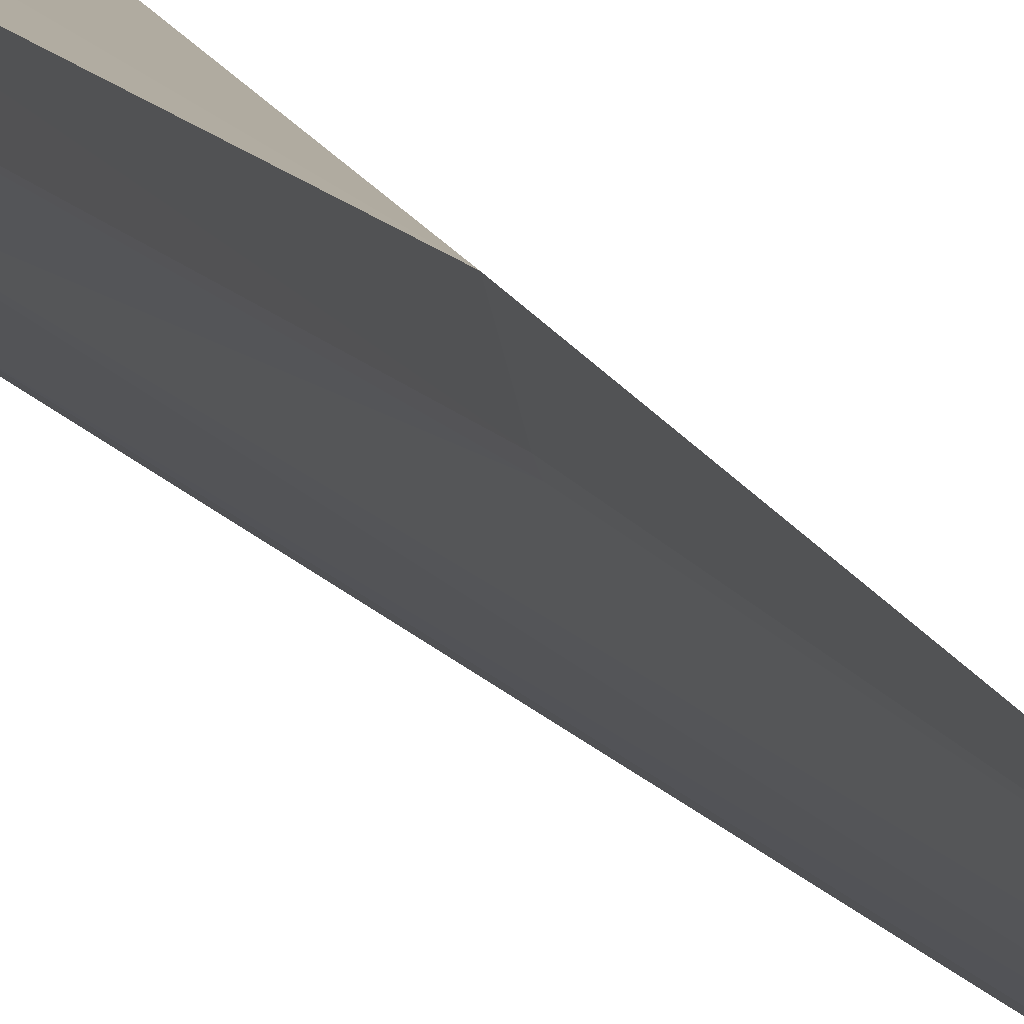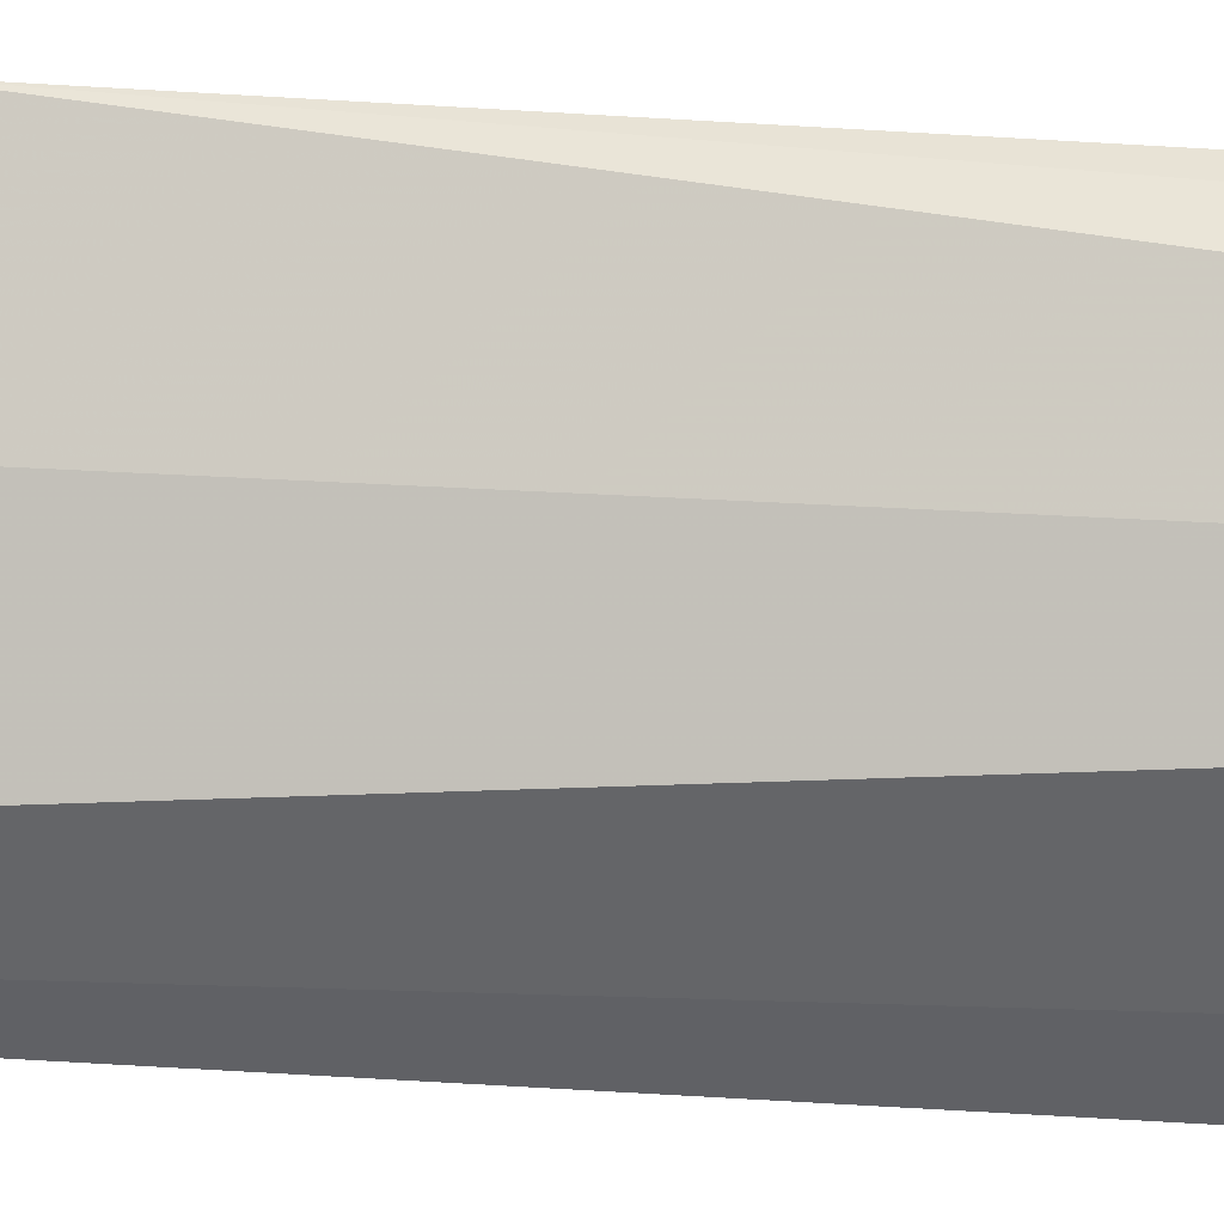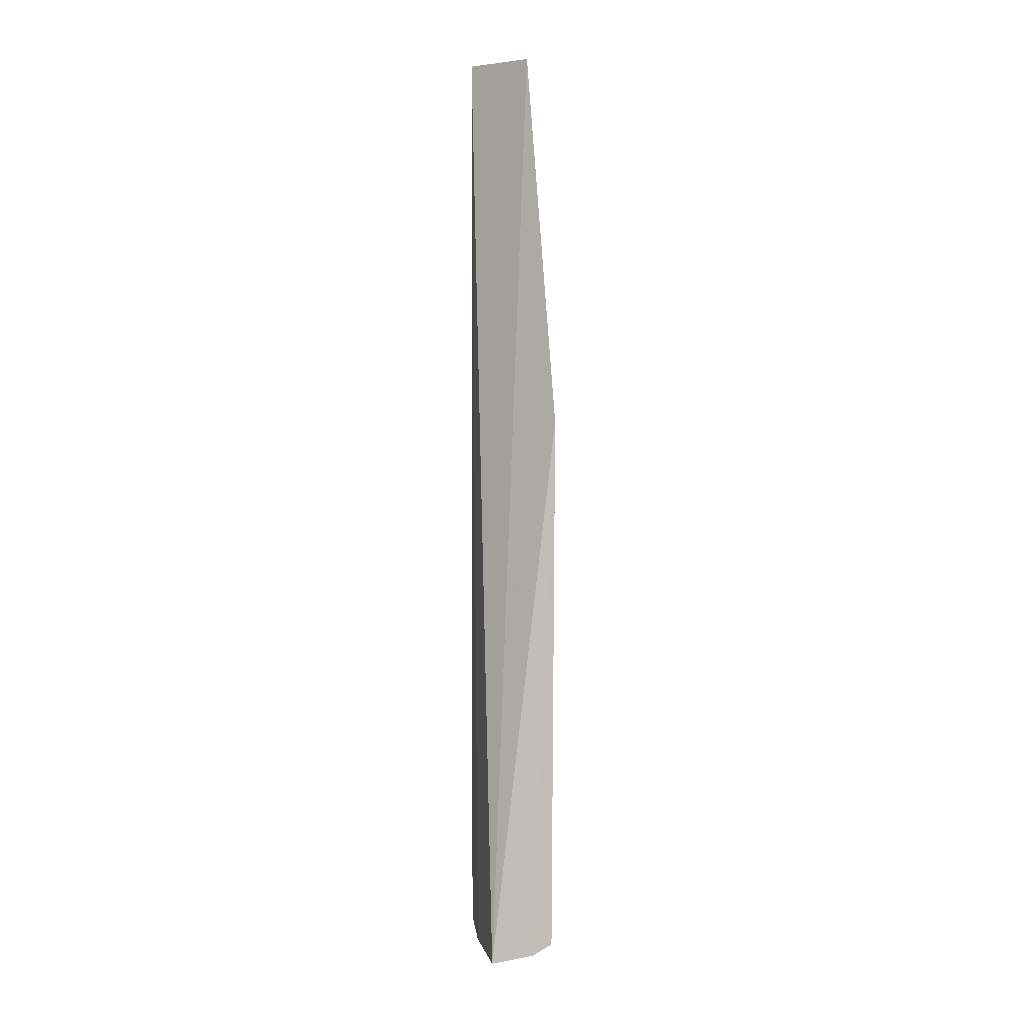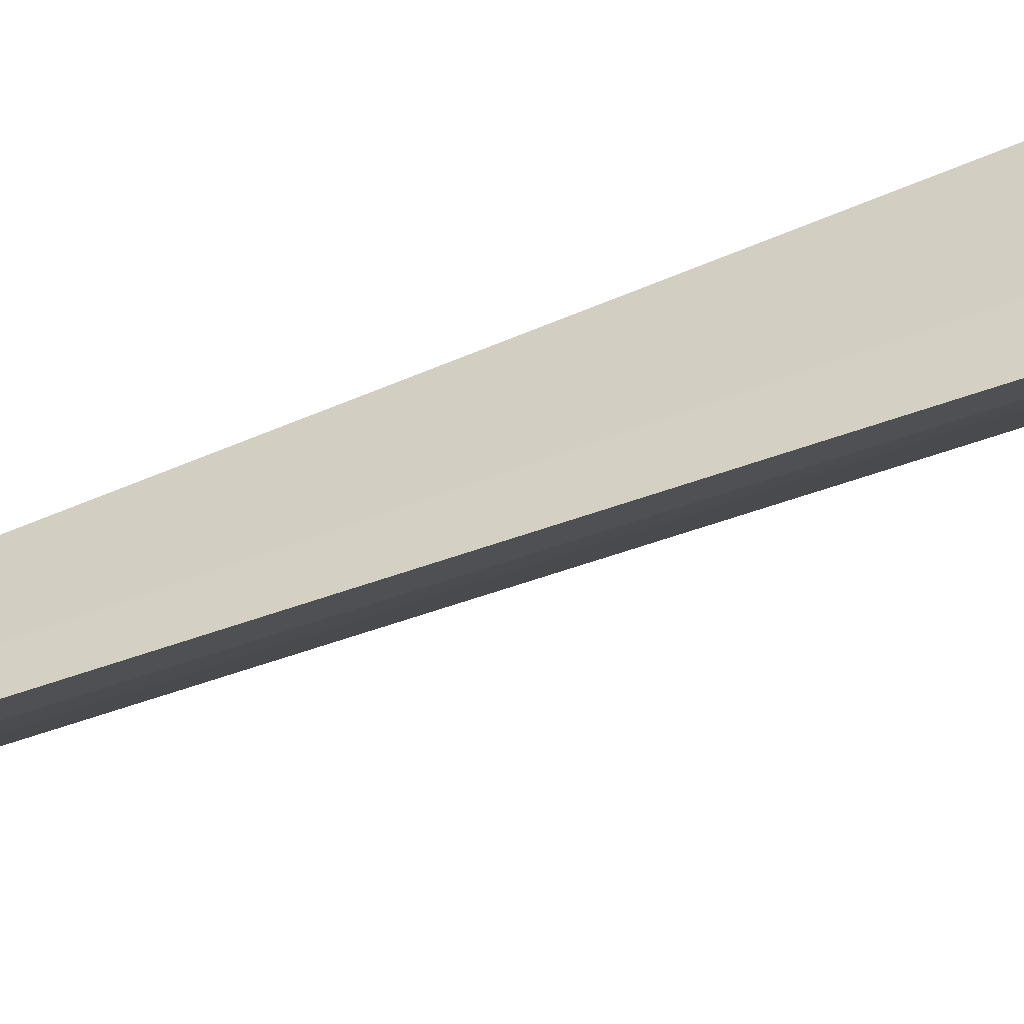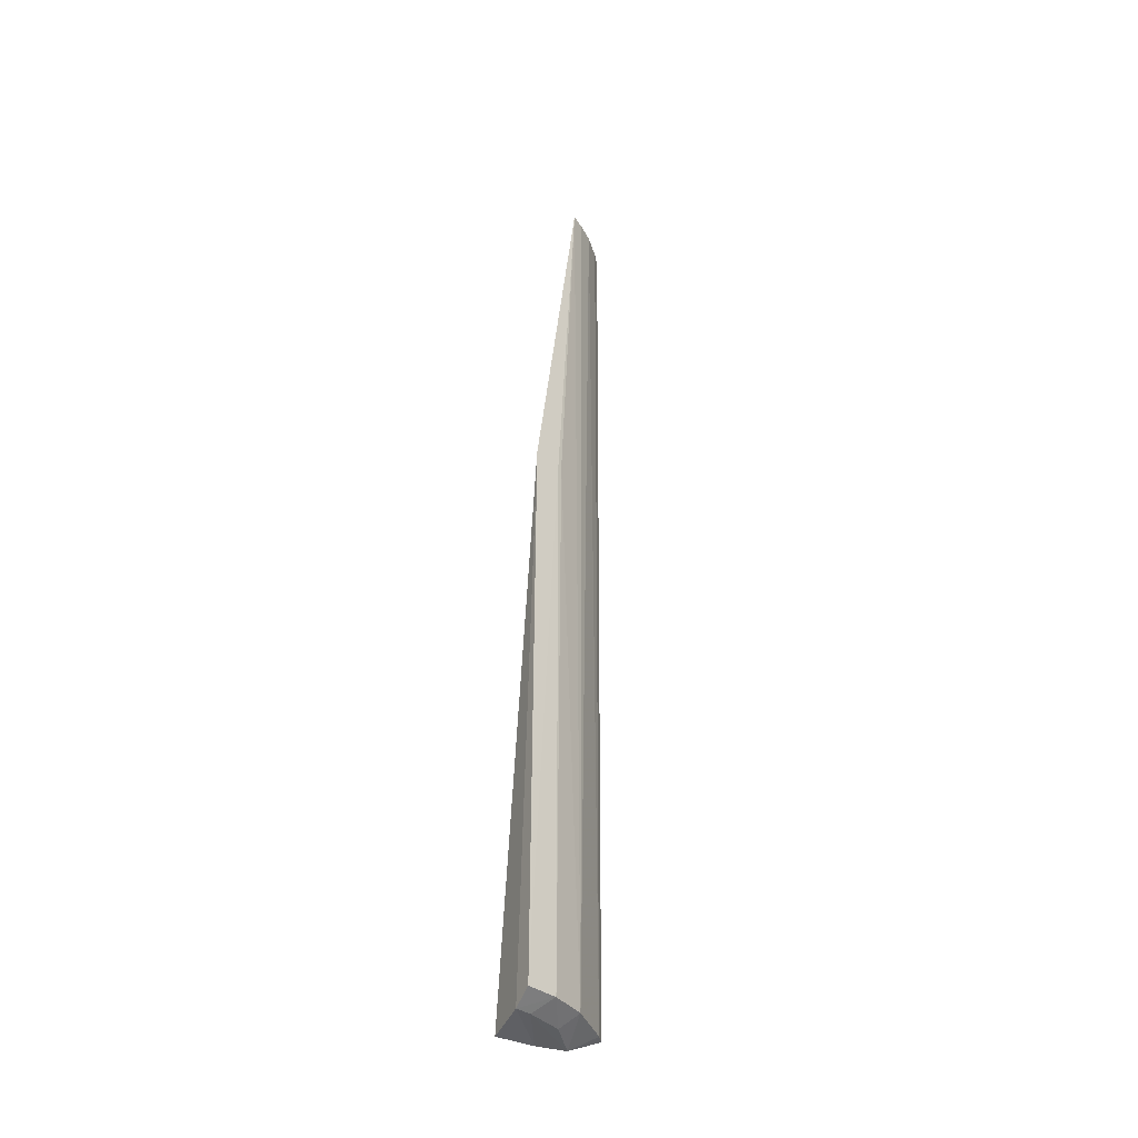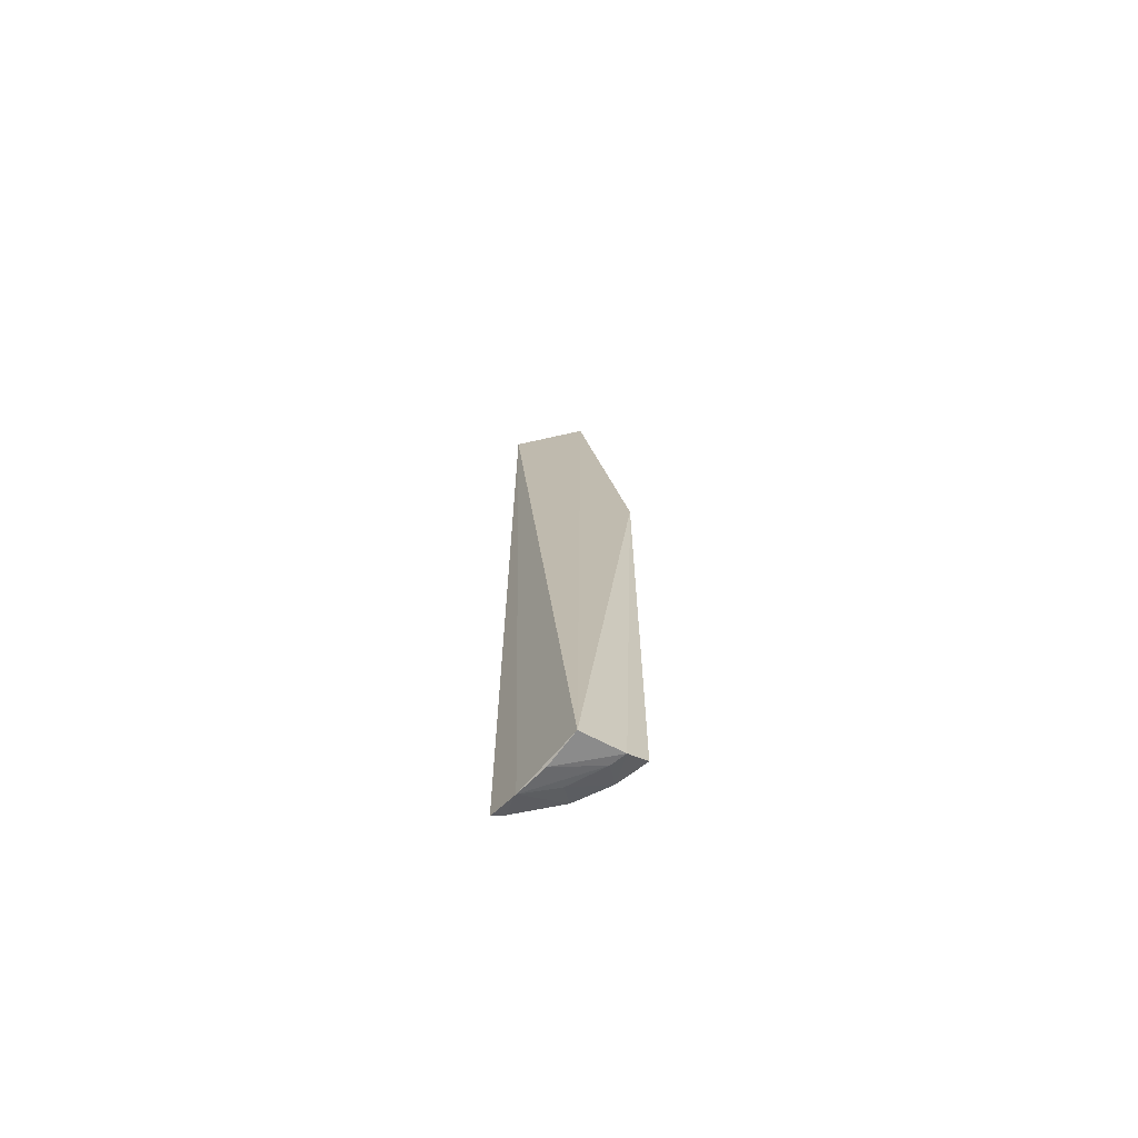
<metadata>
{"format":"obj","ext":"obj","renderer":"f3d","projection":"perspective","resolution":1024,"background":"white","views":[{"elev":10.2,"azim":-17.6,"up":"+Y"},{"elev":41.9,"azim":94.7,"up":"+Y"},{"elev":4.9,"azim":170.4,"up":"+Z"},{"elev":-50.7,"azim":111.8,"up":"+Y"},{"elev":-37.0,"azim":-118.7,"up":"+Z"},{"elev":-68.8,"azim":144.3,"up":"+Z"}]}
</metadata>
<code>
v -0.02451 -0.03858 0.11
v -0.0187 -0.04513 0.11
v -0.01924 -0.03273 0.0001501
v -0.02415 -0.03238 0.0009702
v -0.02345 -0.0396 0.002324
v -0.02688 -0.03242 0.06642
v -0.02207 -0.04203 0.11
v -0.01855 -0.04463 0.002301
v -0.02552 -0.03586 0.002317
v -0.02361 -0.04003 0.11
v -0.01867 -0.0408 0.0005511
v -0.01958 -0.04381 0.002317
v -0.02575 -0.03612 0.06641
v -0.02655 -0.03239 0.002279
v -0.01914 -0.03701 0.0001131
v -0.0217 -0.03816 0.001077
v -0.02002 -0.04407 0.11
v -0.02597 -0.03561 0.06645
v -0.02364 -0.03417 0.001016
f 1 2 3
f 6 1 3
f 6 3 4
f 7 2 1
f 10 7 1
f 10 1 5
f 10 5 7
f 11 3 2
f 11 2 8
f 12 7 5
f 12 11 8
f 12 5 11
f 12 8 2
f 13 9 5
f 13 5 1
f 14 6 4
f 14 4 9
f 15 4 3
f 15 3 11
f 16 11 5
f 16 5 9
f 17 12 2
f 17 2 7
f 17 7 12
f 18 13 1
f 18 1 6
f 18 9 13
f 18 14 9
f 18 6 14
f 19 16 9
f 19 9 4
f 19 4 15
f 19 15 11
f 19 11 16

</code>
